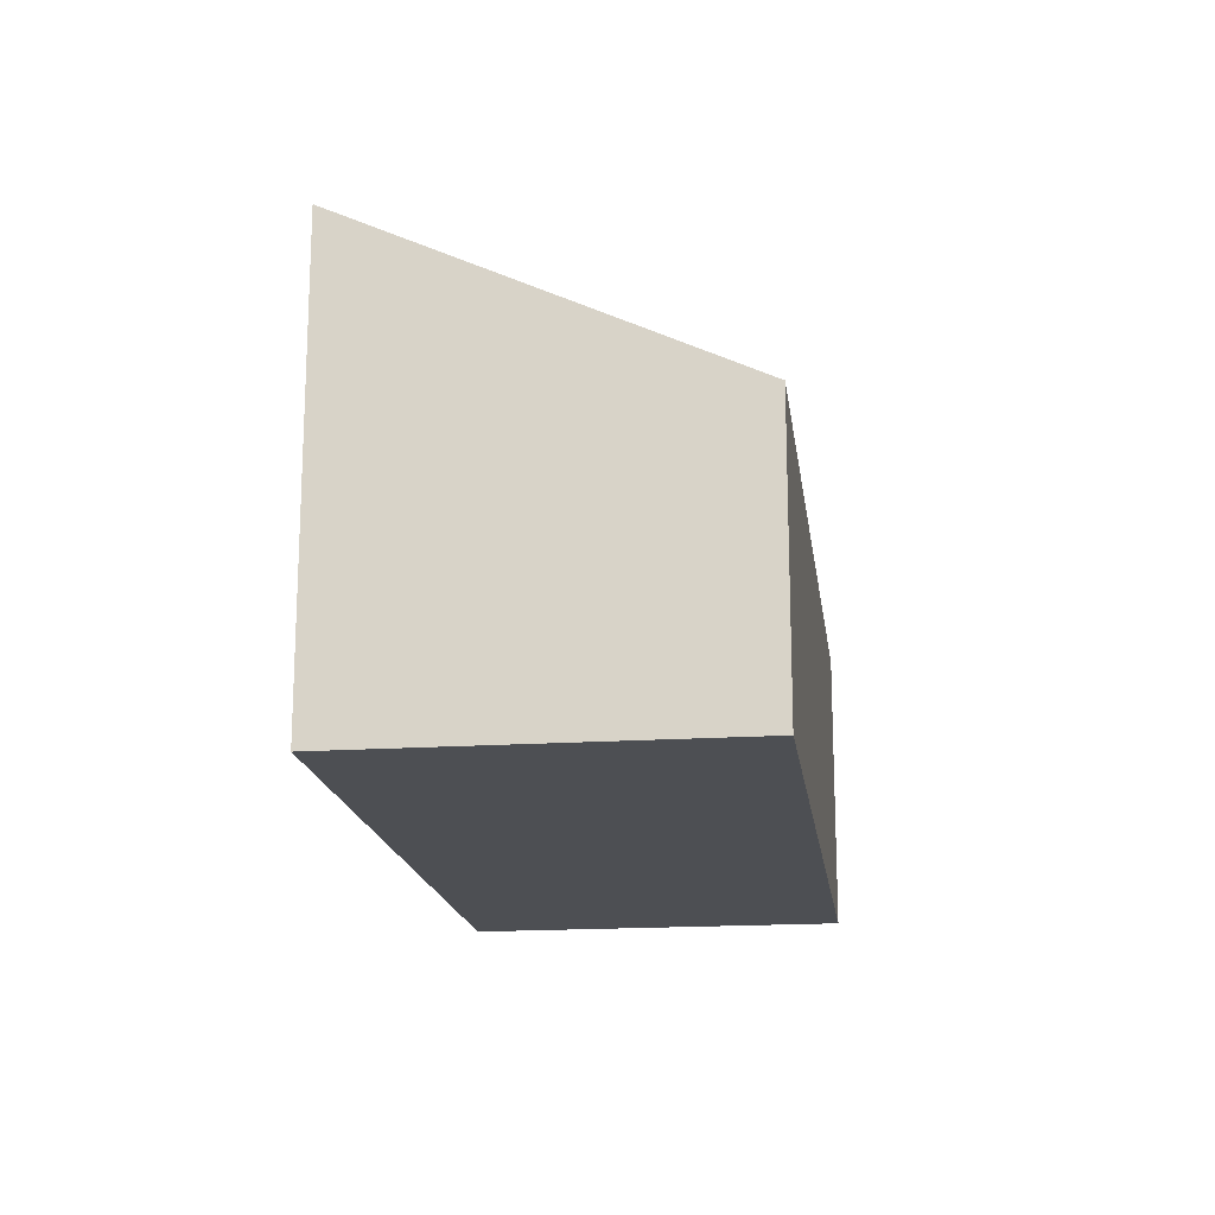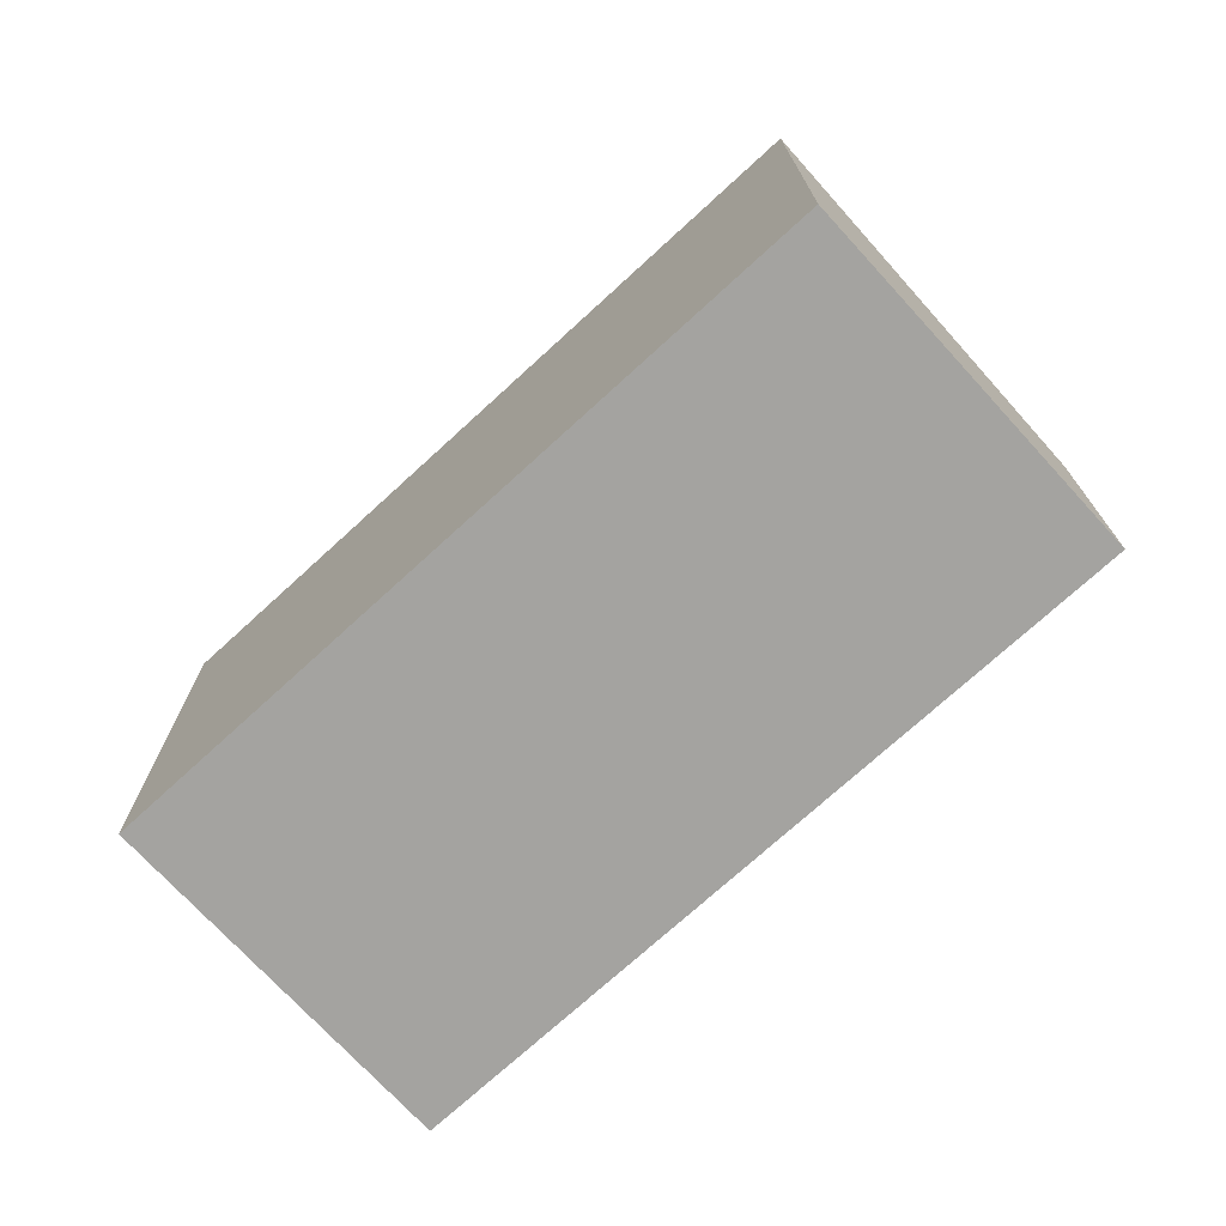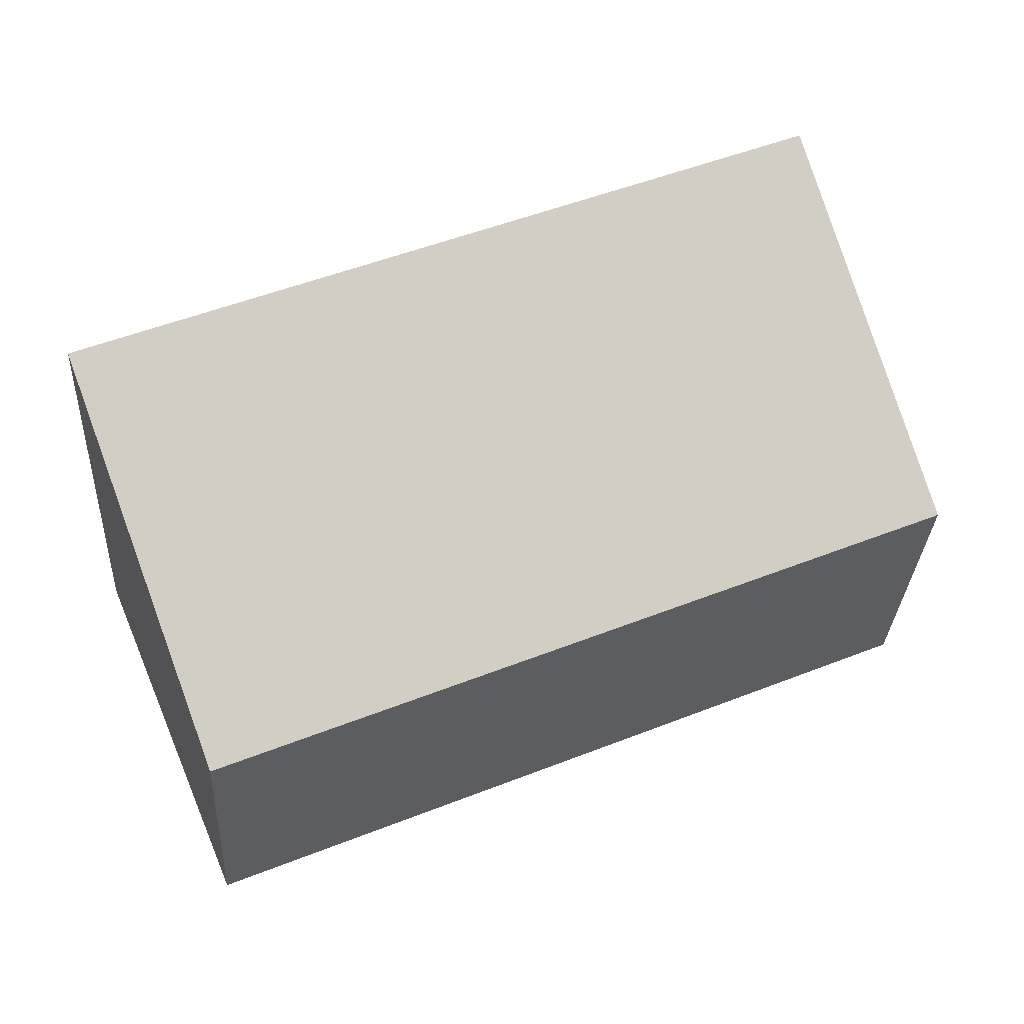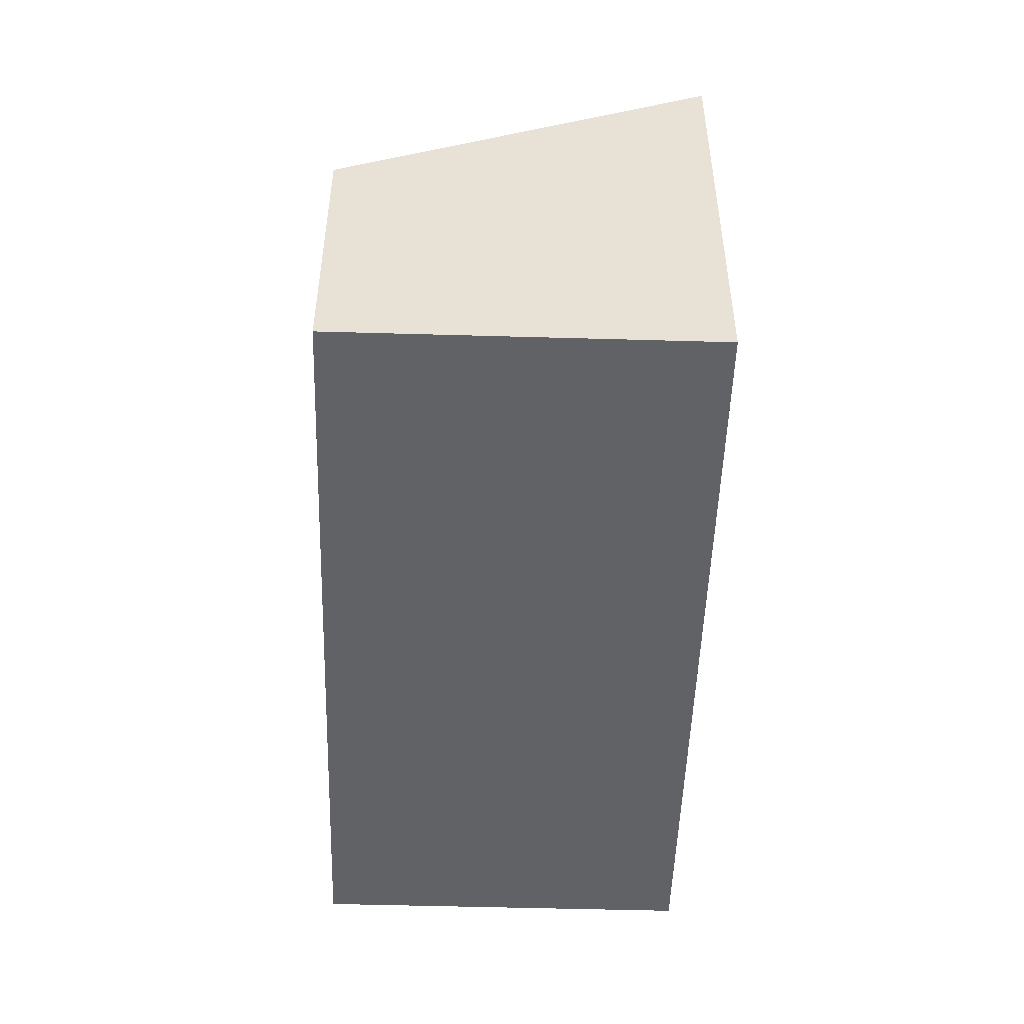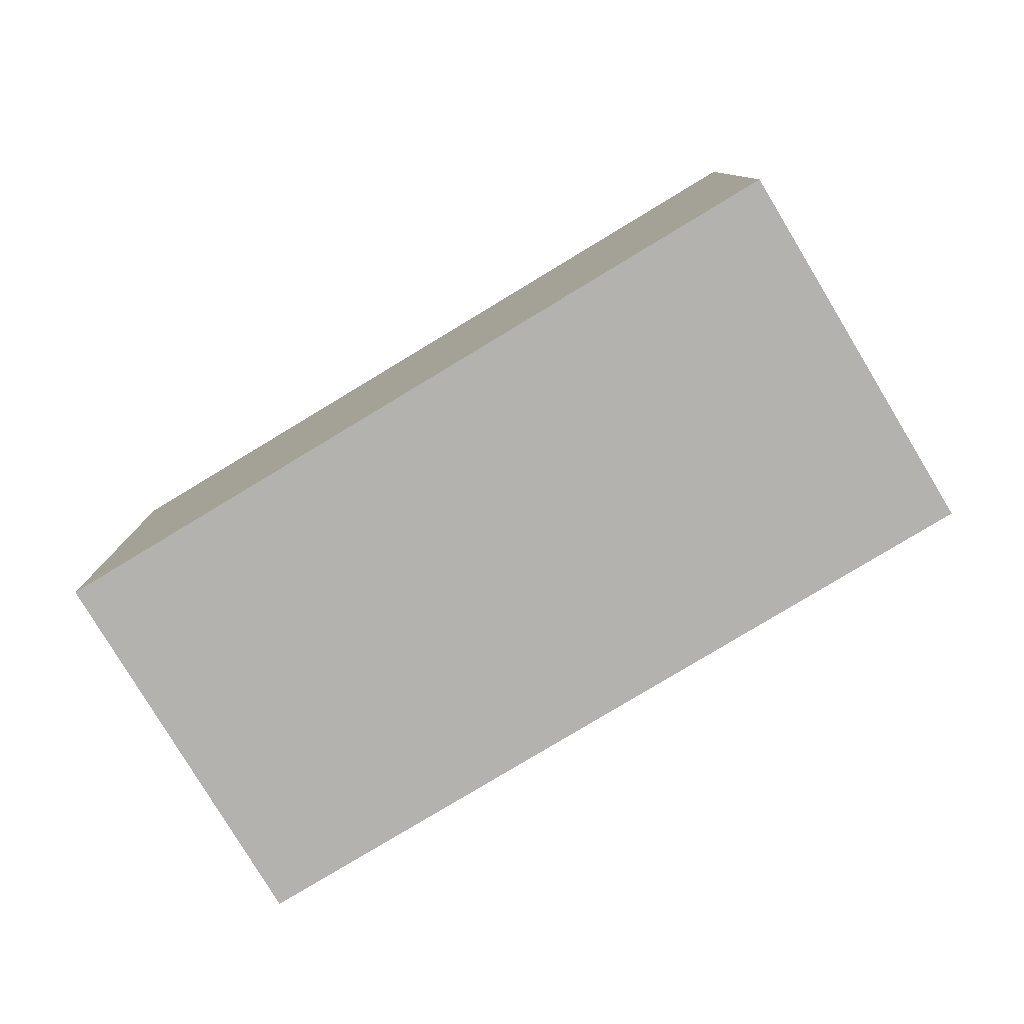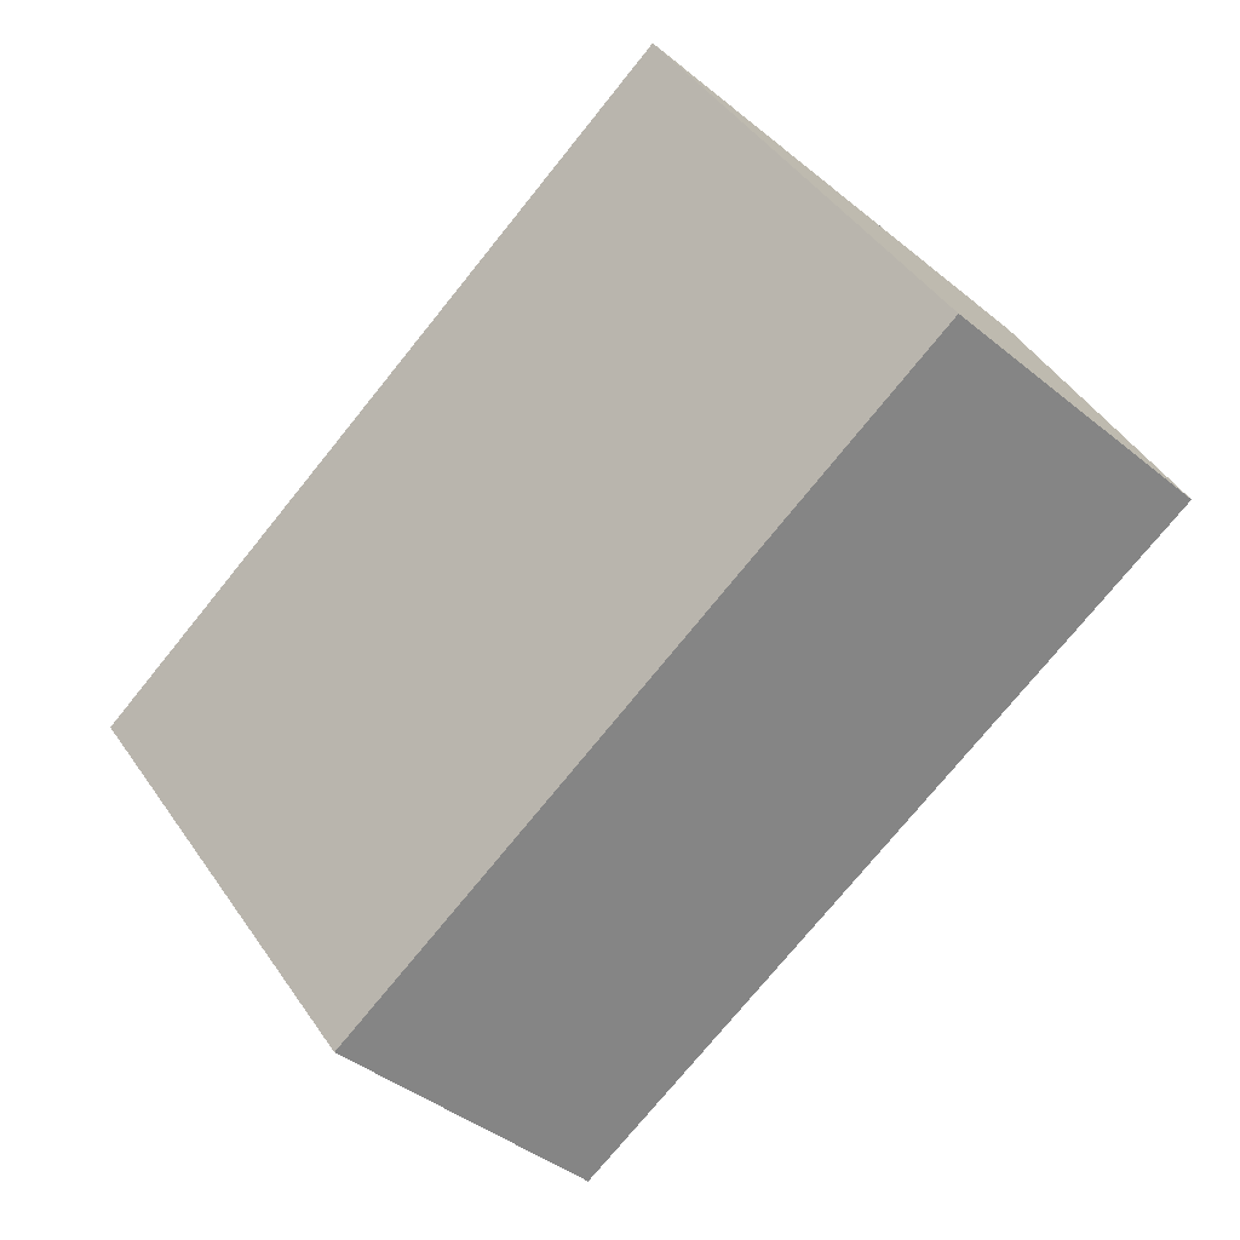
<metadata>
{"format":"obj","ext":"obj","renderer":"f3d","projection":"perspective","resolution":1024,"background":"white","views":[{"elev":-17.5,"azim":120.5,"up":"+Y"},{"elev":-72.9,"azim":65.5,"up":"+Y"},{"elev":-31.5,"azim":176.9,"up":"+Z"},{"elev":-50.5,"azim":-68.8,"up":"+Y"},{"elev":-79.8,"azim":54.1,"up":"+Y"},{"elev":-44.5,"azim":-133.0,"up":"+Z"}]}
</metadata>
<code>
v  5.574 2.185 -2.364
v  1.147 3.541 2.703
v  6.721 3.541 0.339
v  0 2.185 1.338e-16
v  6.721 -2.076e-17 0.339
v  5.574 1.448e-16 -2.364
v  0 0 0
v  1.147 -1.655e-16 2.703
g defaultobject
f 1 2 3
f 2 1 4
f 5 1 3
f 1 5 6
f 6 4 1
f 4 6 7
f 4 8 2
f 8 4 7
f 8 3 2
f 3 8 5
f 8 6 5
f 6 8 7

</code>
